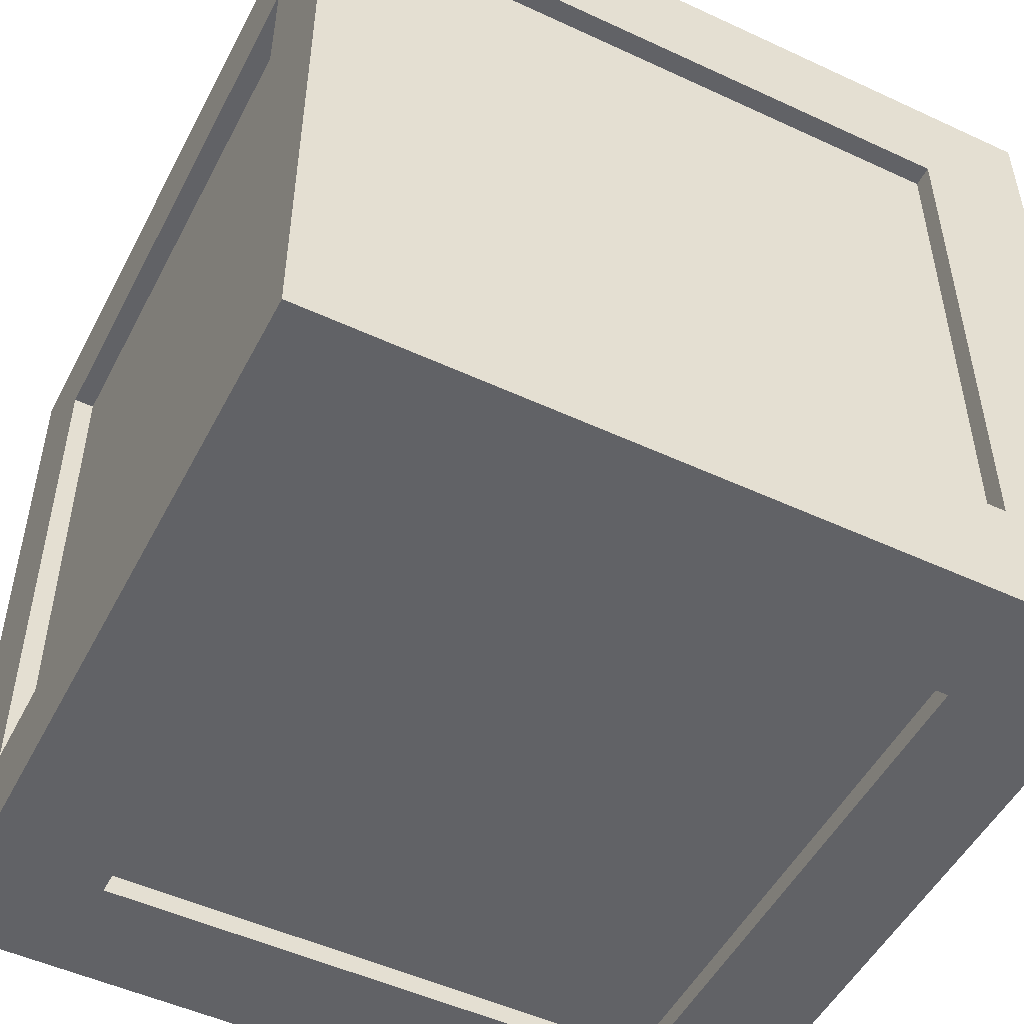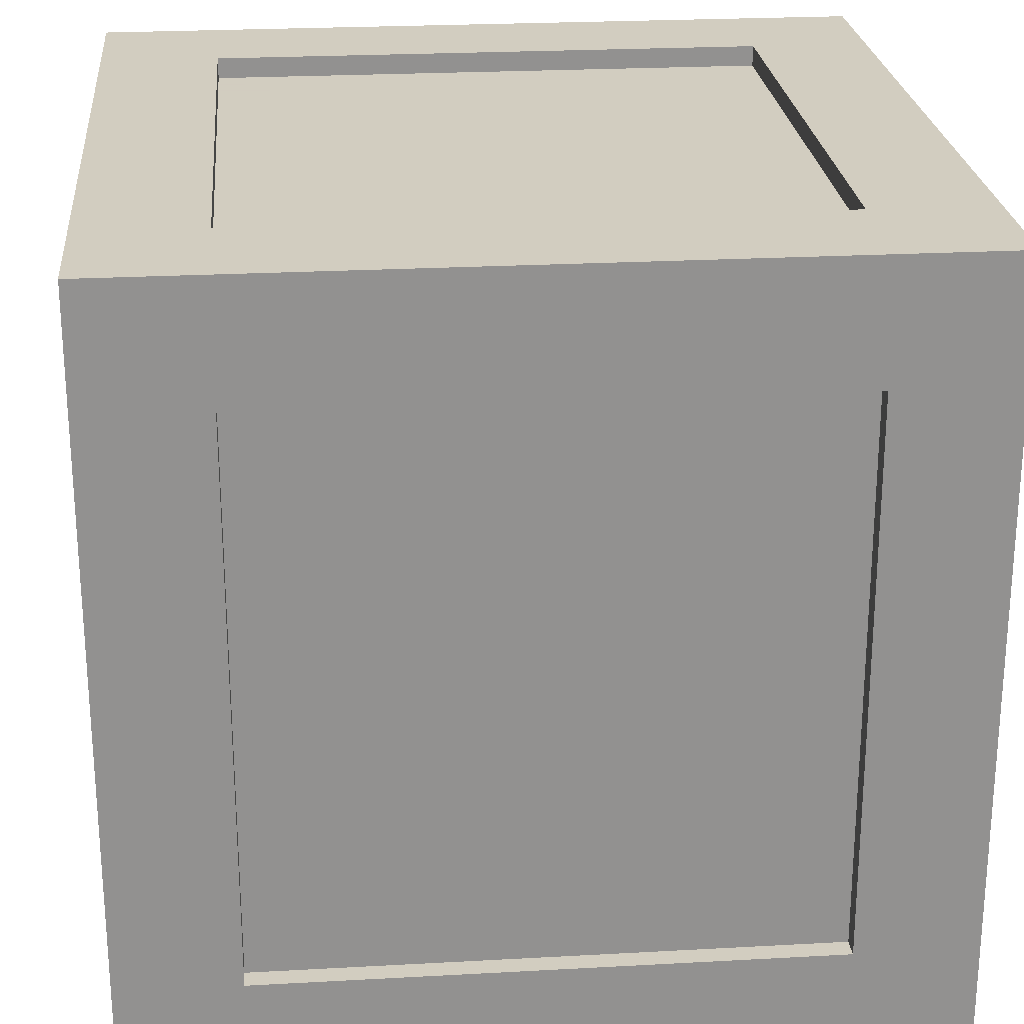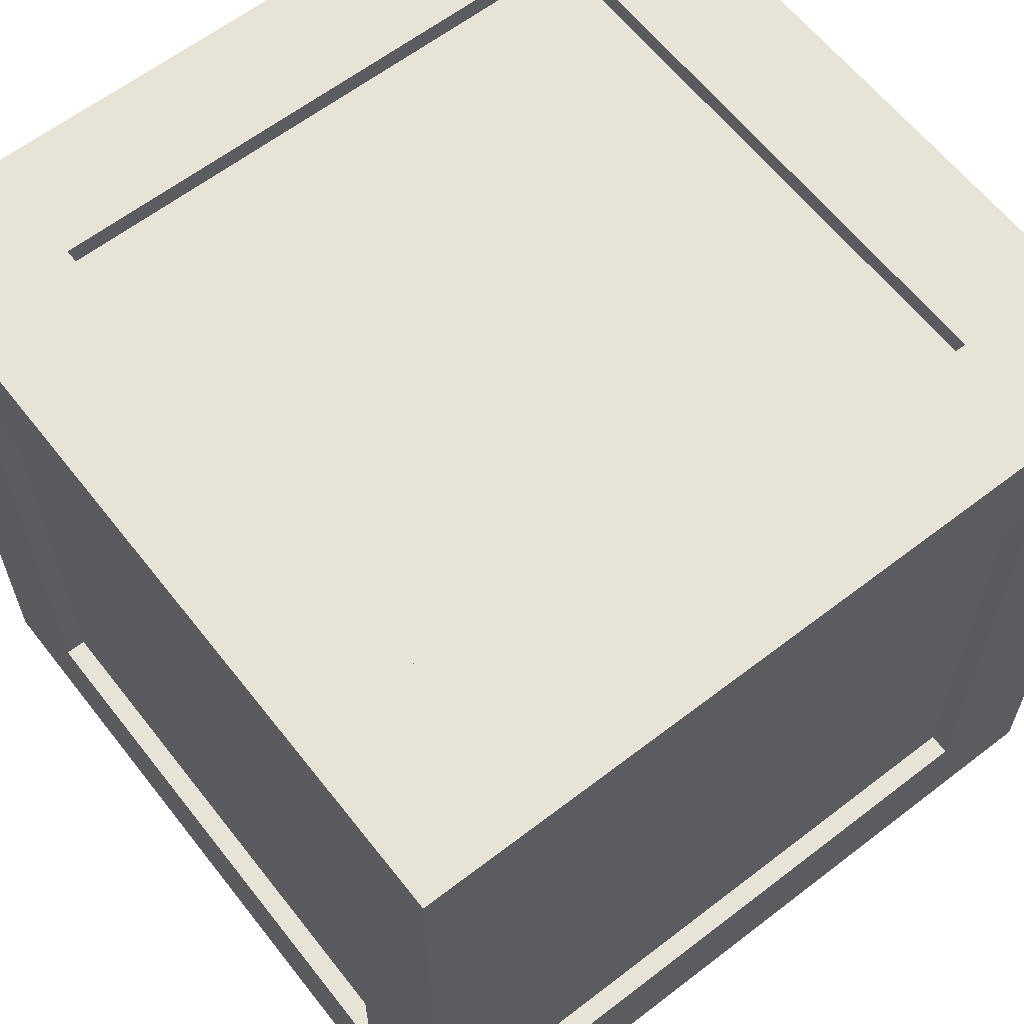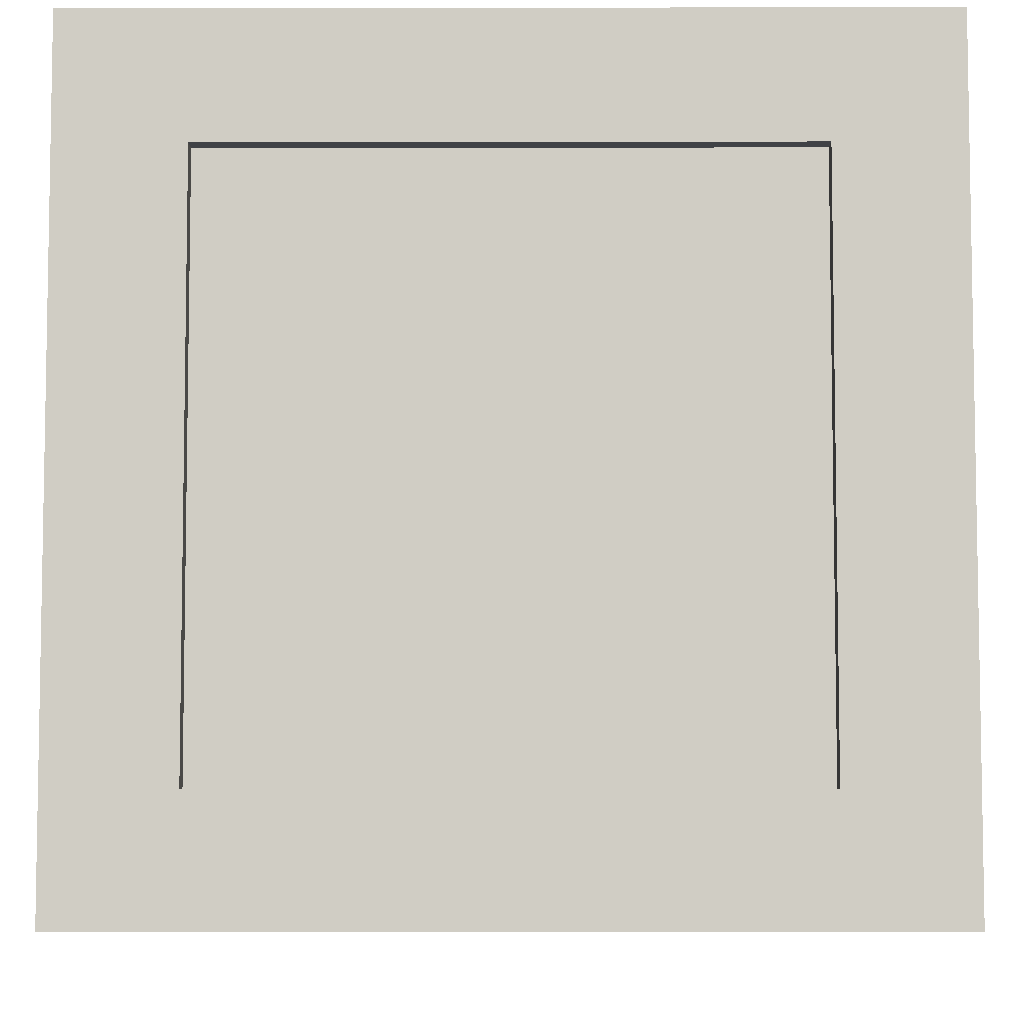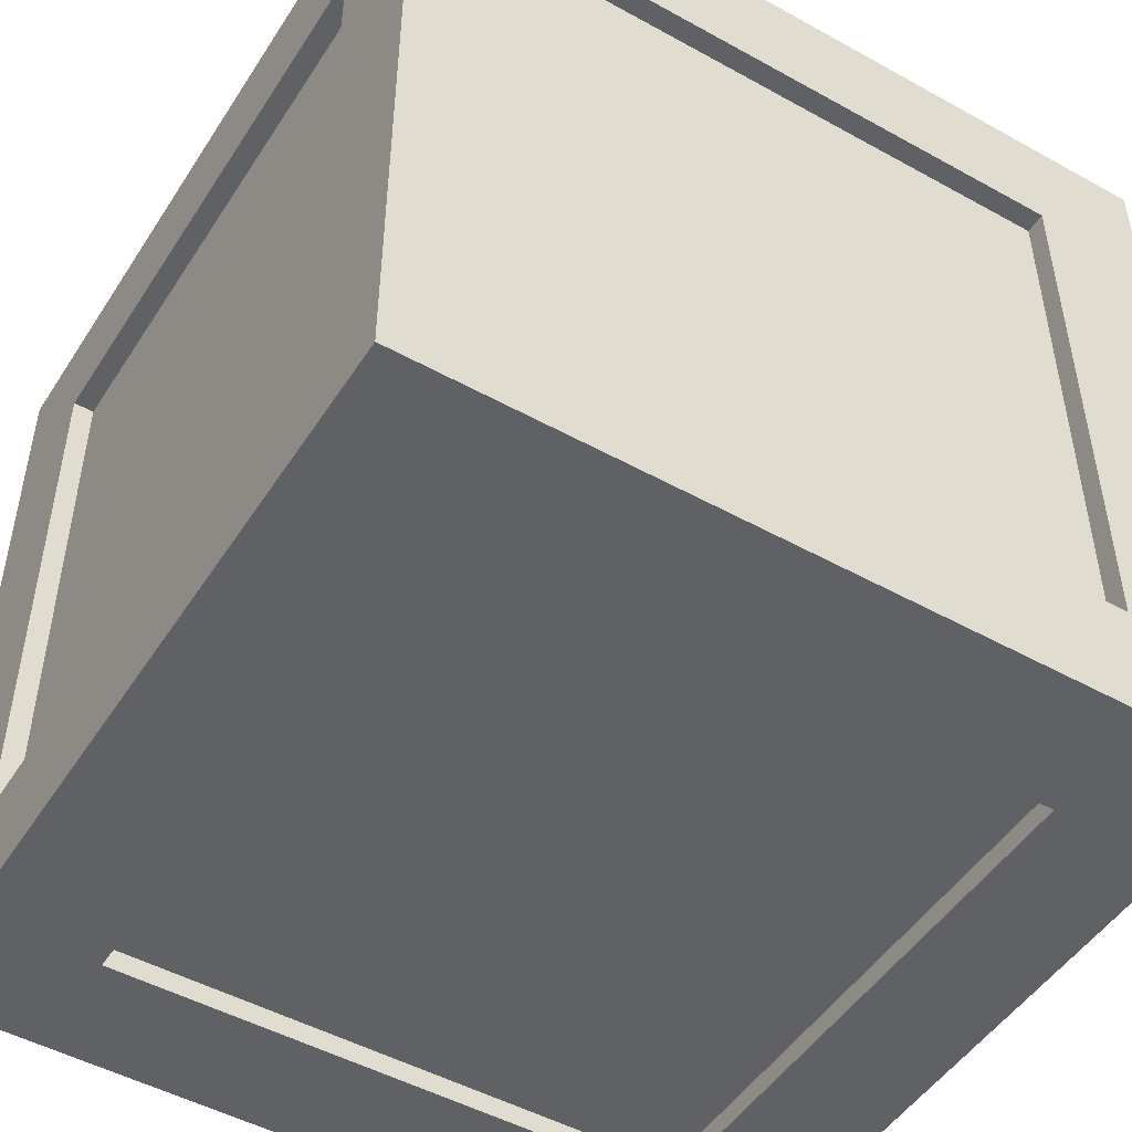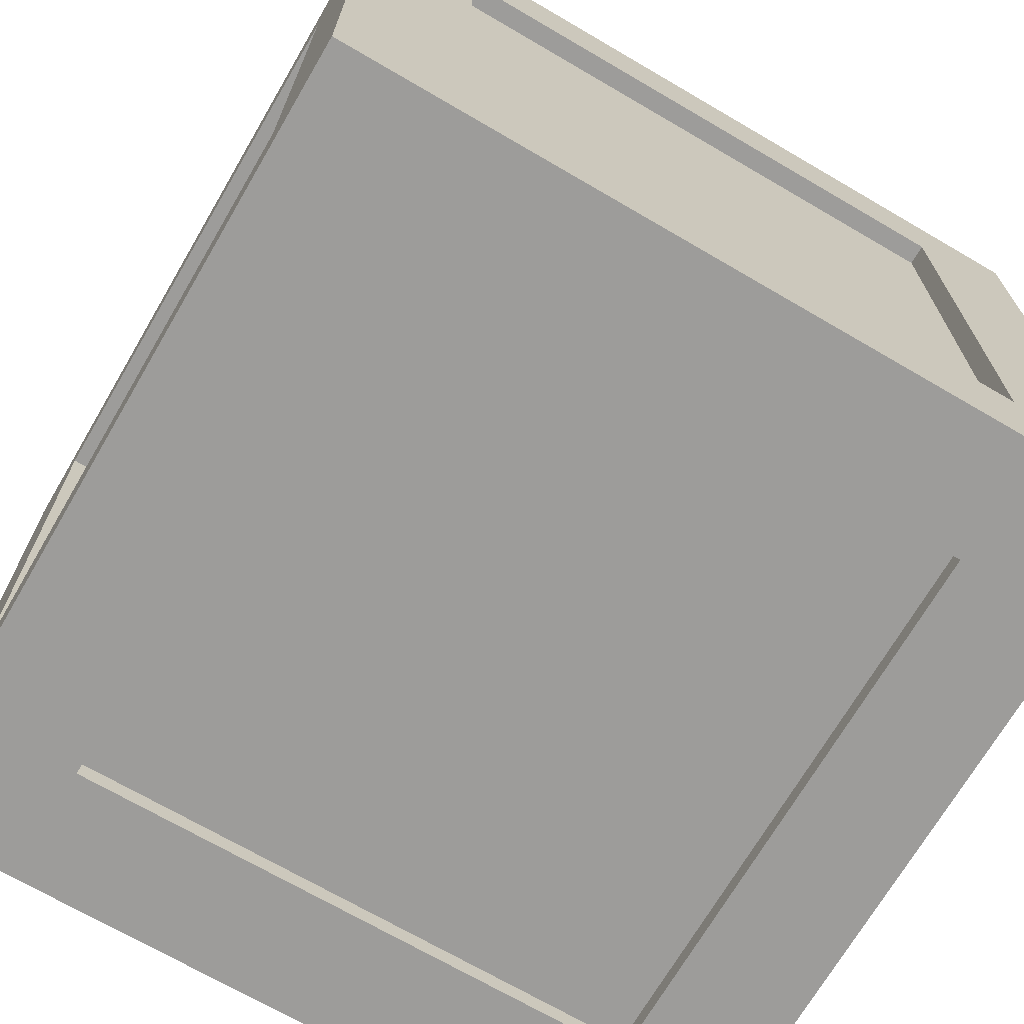
<metadata>
{"format":"obj","ext":"obj","renderer":"f3d","projection":"perspective","resolution":1024,"background":"white","views":[{"elev":-50.7,"azim":153.1,"up":"+Z"},{"elev":24.3,"azim":174.8,"up":"+Y"},{"elev":62.0,"azim":-38.0,"up":"+Y"},{"elev":-6.3,"azim":0.3,"up":"+Y"},{"elev":-49.1,"azim":58.4,"up":"+Z"},{"elev":-70.2,"azim":-30.3,"up":"+Y"}]}
</metadata>
<code>
g default
v -0.5 0 0.5
v -0.5 1 0.5
v -0.35 0.15 0.5
v -0.35 0.85 0.5
v -0.35 1 0.35
v -0.35 0 0.35
v -0.5 0.15 0.35
v -0.5 0.85 0.35
v -0.35 0.15 0.474
v -0.35 0.85 0.474
v -0.35 0.974 0.35
v -0.35 0.02598 0.35
v -0.474 0.15 0.35
v -0.474 0.85 0.35
v -0.35 1 0.5
v -0.5 0.85 0.5
v -0.5 0.15 0.5
v -0.35 0 0.5
v -0.5 1 0.35
v -0.5 0 0.35
v 0.5 0 0.5
v 0.5 1 0.5
v 0.35 0.15 0.5
v 0.35 0.85 0.5
v 0.35 1 0.35
v 0.35 0 0.35
v 0.5 0.15 0.35
v 0.5 0.85 0.35
v 0.35 0.15 0.474
v 0.35 0.85 0.474
v 0.35 0.974 0.35
v 0.35 0.02598 0.35
v 0.474 0.15 0.35
v 0.474 0.85 0.35
v 0.35 1 0.5
v 0.5 0.85 0.5
v 0.5 0.15 0.5
v 0.35 0 0.5
v 0.5 1 0.35
v 0.5 0 0.35
v -0.5 0 -0.5
v -0.5 1 -0.5
v -0.35 0.15 -0.5
v -0.35 0.85 -0.5
v -0.35 1 -0.35
v -0.35 0 -0.35
v -0.5 0.15 -0.35
v -0.5 0.85 -0.35
v -0.35 0.15 -0.474
v -0.35 0.85 -0.474
v -0.35 0.974 -0.35
v -0.35 0.02598 -0.35
v -0.474 0.15 -0.35
v -0.474 0.85 -0.35
v -0.35 1 -0.5
v -0.5 0.85 -0.5
v -0.5 0.15 -0.5
v -0.35 0 -0.5
v -0.5 1 -0.35
v -0.5 0 -0.35
v 0.5 0 -0.5
v 0.5 1 -0.5
v 0.35 0.15 -0.5
v 0.35 0.85 -0.5
v 0.35 1 -0.35
v 0.35 0 -0.35
v 0.5 0.15 -0.35
v 0.5 0.85 -0.35
v 0.35 0.15 -0.474
v 0.35 0.85 -0.474
v 0.35 0.974 -0.35
v 0.35 0.02598 -0.35
v 0.474 0.15 -0.35
v 0.474 0.85 -0.35
v 0.35 1 -0.5
v 0.5 0.85 -0.5
v 0.5 0.15 -0.5
v 0.35 0 -0.5
v 0.5 1 -0.35
v 0.5 0 -0.35
v -0.5 1 -0.467
v -0.35 1 -0.467
v 0.35 1 -0.467
v 0.5 1 -0.467
v 0.5 0.85 -0.467
v 0.5 0.15 -0.467
v 0.5 0 -0.467
v 0.35 0 -0.467
v -0.35 0 -0.467
v -0.5 0 -0.467
v -0.5 0.15 -0.467
v -0.5 0.85 -0.467
v -0.5 1 0.467
v -0.5 0.85 0.467
v -0.5 0.15 0.467
v -0.5 0 0.467
v -0.35 0 0.467
v 0.35 0 0.467
v 0.5 0 0.467
v 0.5 0.15 0.467
v 0.5 0.85 0.467
v 0.5 1 0.467
v 0.35 1 0.467
v -0.35 1 0.467
v -0.35 0.9652 0.5
v -0.5 0.9652 0.5
v -0.5 0.9652 0.467
v -0.5 0.9652 0.35
v -0.5 0.9652 -0.35
v -0.5 0.9652 -0.467
v -0.5 0.9652 -0.5
v -0.35 0.9652 -0.5
v 0.35 0.9652 -0.5
v 0.5 0.9652 -0.5
v 0.5 0.9652 -0.467
v 0.5 0.9652 -0.35
v 0.5 0.9652 0.35
v 0.5 0.9652 0.467
v 0.5 0.9652 0.5
v 0.35 0.9652 0.5
v -0.35 0.03481 0.5
v 0.35 0.03481 0.5
v 0.5 0.03481 0.5
v 0.5 0.03481 0.467
v 0.5 0.03481 0.35
v 0.5 0.03481 -0.35
v 0.5 0.03481 -0.467
v 0.5 0.03481 -0.5
v 0.35 0.03481 -0.5
v -0.35 0.03481 -0.5
v -0.5 0.03481 -0.5
v -0.5 0.03481 -0.467
v -0.5 0.03481 -0.35
v -0.5 0.03481 0.35
v -0.5 0.03481 0.467
v -0.5 0.03481 0.5
g pCube1
f 10 9 29 30
f 3 121 122 23
f 4 105 106 16
f 3 17 136 121
f 104 93 2 15
f 95 135 136 17
f 9 3 23 29
f 4 3 9 10
f 11 5 25 31
f 12 6 46 52
f 7 8 14 13
f 14 8 48 54
f 104 15 35 103
f 94 16 106 107
f 4 16 17 3
f 95 17 16 94
f 97 18 1 96
f 8 108 109 48
f 6 20 60 46
f 24 36 119 120
f 23 122 123 37
f 103 35 22 102
f 100 37 123 124
f 24 30 29 23
f 27 33 34 28
f 101 118 119 36
f 24 23 37 36
f 100 101 36 37
f 98 99 21 38
f 34 33 73 74
f 31 25 65 71
f 33 27 67 73
f 25 39 79 65
f 27 125 126 67
f 97 98 38 18
f 10 30 24 4
f 12 32 26 6
f 4 24 120 105
f 44 56 111 112
f 43 130 131 57
f 82 55 42 81
f 91 57 131 132
f 44 50 49 43
f 47 53 54 48
f 92 110 111 56
f 44 43 57 56
f 91 92 56 57
f 89 90 41 58
f 14 54 53 13
f 11 51 45 5
f 13 53 47 7
f 5 45 59 19
f 7 47 133 134
f 89 58 78 88
f 50 44 64 70
f 52 46 66 72
f 44 112 113 64
f 50 70 69 49
f 31 71 51 11
f 43 63 129 130
f 64 113 114 76
f 63 77 128 129
f 83 84 62 75
f 86 127 128 77
f 49 69 63 43
f 64 63 69 70
f 51 71 65 45
f 32 72 66 26
f 67 68 74 73
f 34 74 68 28
f 82 83 75 55
f 85 76 114 115
f 64 76 77 63
f 86 77 76 85
f 88 78 61 87
f 28 68 116 117
f 26 66 80 40
f 52 72 32 12
f 45 82 81 59
f 45 65 83 82
f 65 79 84 83
f 68 85 115 116
f 67 86 85 68
f 67 126 127 86
f 66 88 87 80
f 46 89 88 66
f 46 60 90 89
f 47 91 132 133
f 47 48 92 91
f 48 109 110 92
f 8 94 107 108
f 7 95 94 8
f 7 134 135 95
f 6 97 96 20
f 6 26 98 97
f 26 40 99 98
f 27 100 124 125
f 27 28 101 100
f 28 117 118 101
f 25 103 102 39
f 5 104 103 25
f 5 19 93 104
f 105 15 2 106
f 107 106 2 93
f 108 107 93 19
f 109 108 19 59
f 110 109 59 81
f 111 110 81 42
f 112 111 42 55
f 113 112 55 75
f 114 113 75 62
f 115 114 62 84
f 116 115 84 79
f 117 116 79 39
f 118 117 39 102
f 119 118 102 22
f 120 119 22 35
f 105 120 35 15
f 121 18 38 122
f 123 122 38 21
f 124 123 21 99
f 125 124 99 40
f 126 125 40 80
f 127 126 80 87
f 128 127 87 61
f 129 128 61 78
f 130 129 78 58
f 131 130 58 41
f 132 131 41 90
f 133 132 90 60
f 134 133 60 20
f 135 134 20 96
f 136 135 96 1
f 121 136 1 18

</code>
